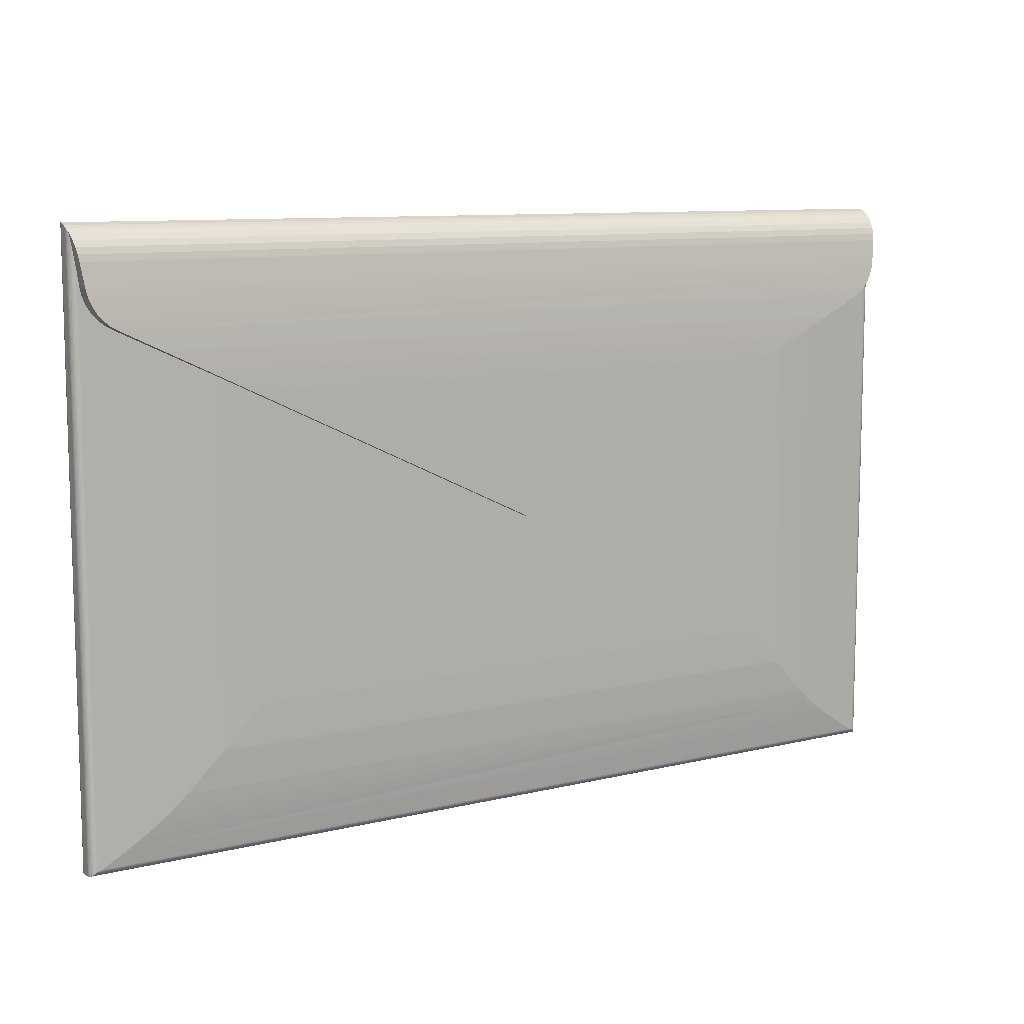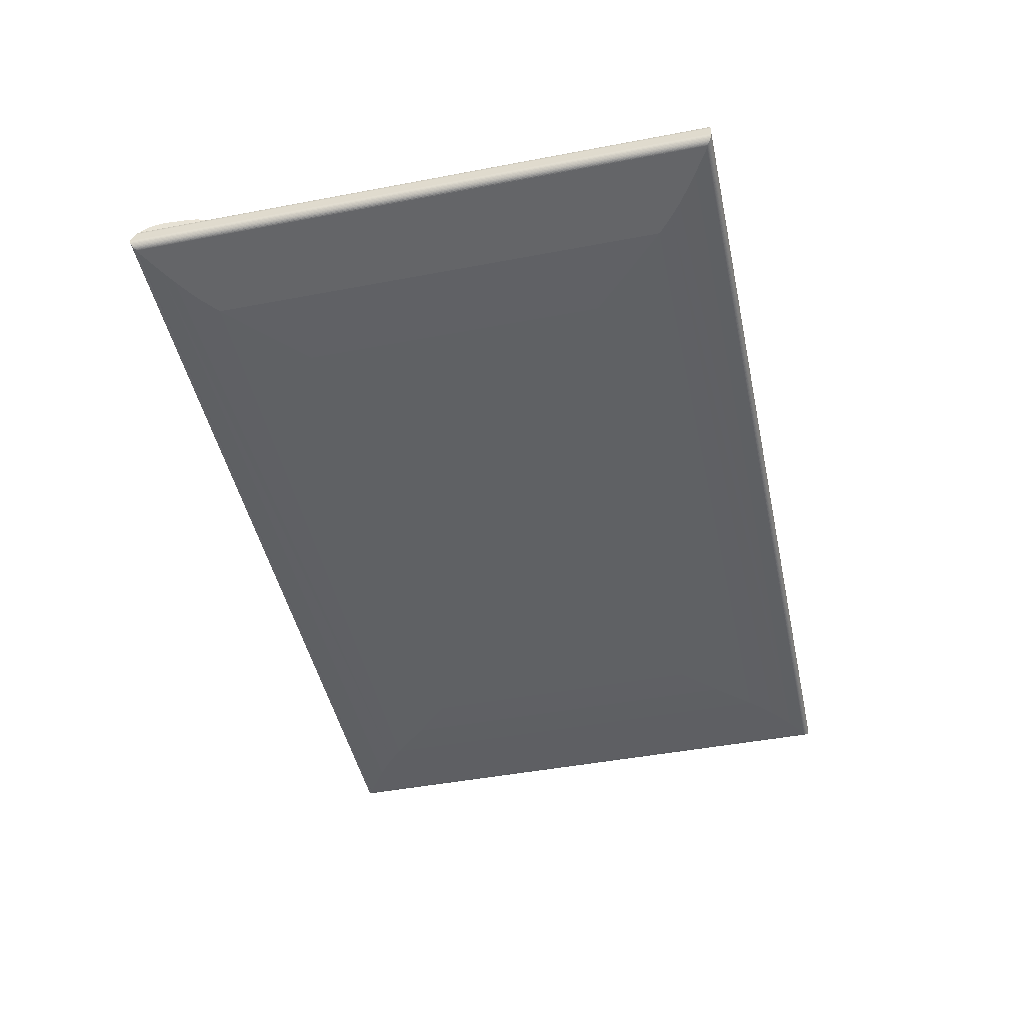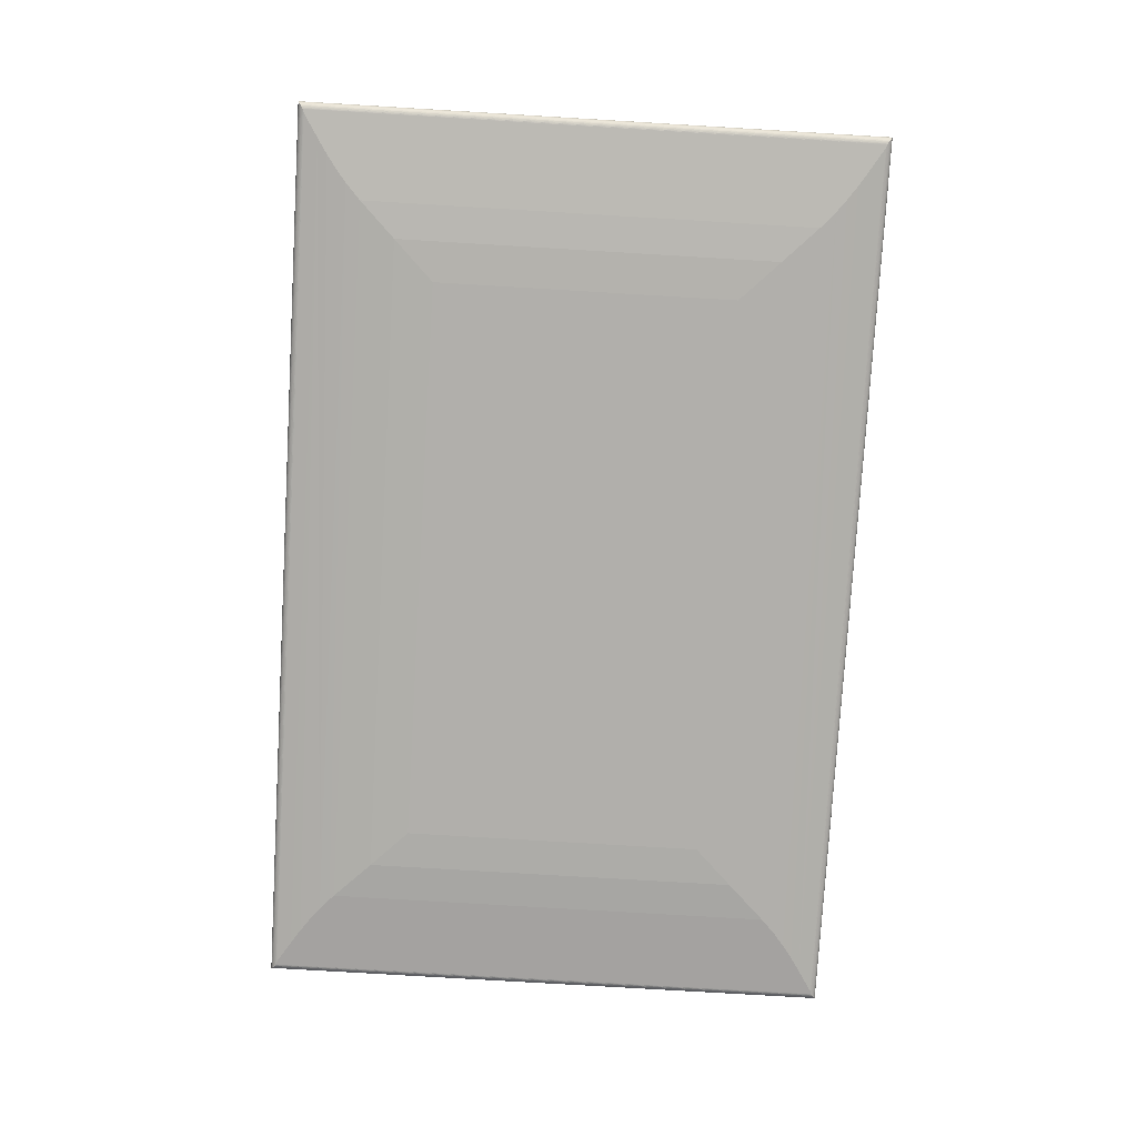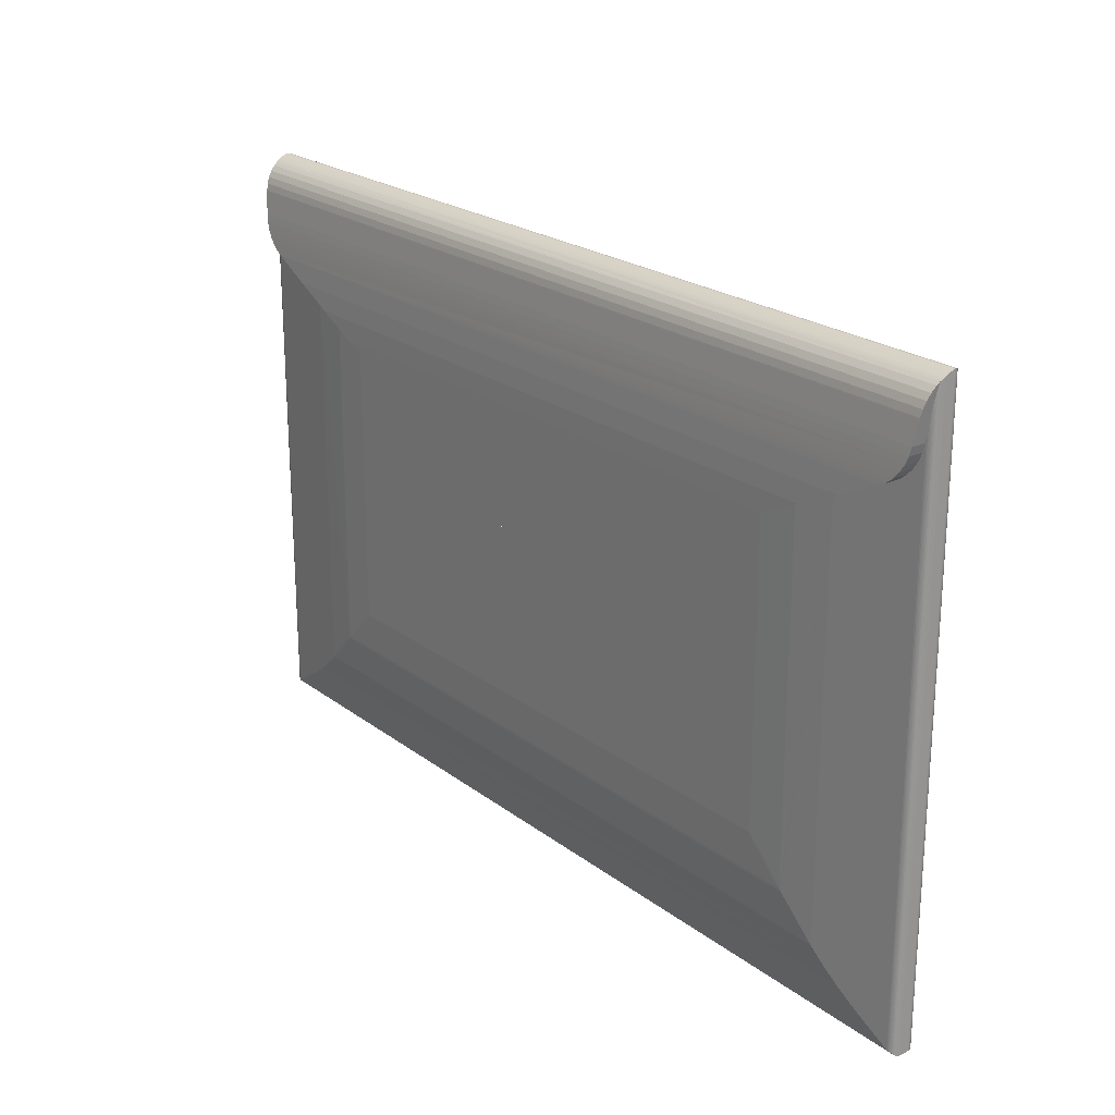
<metadata>
{"format":"obj","ext":"obj","renderer":"f3d","projection":"perspective","resolution":1024,"background":"white","views":[{"elev":9.6,"azim":-32.4,"up":"+Y"},{"elev":-46.5,"azim":-77.8,"up":"+Z"},{"elev":-78.1,"azim":-93.4,"up":"+Z"},{"elev":22.4,"azim":51.9,"up":"+Y"}]}
</metadata>
<code>
o Mail
v 0.05214 0.1343 0.01513
v 0.05214 0.04402 0.01513
v 0.1418 0.09141 0.01513
v 0.2315 0.04402 0.01513
v 0.2315 0.1343 0.01513
v 0.004009 0.1607 0.01172
v 0.003071 0.163 0.01163
v 0.002286 0.001706 0.01156
v 0.002519 0.1654 0.01158
v 0.002286 0.167 0.01156
v 0.008832 0.1552 0.01218
v 0.006928 0.1568 0.012
v 0.005306 0.1586 0.01184
v 0.003038 0.001952 0.01163
v 0.003436 0.002147 0.01167
v 0.01097 0.154 0.01238
v 0.01059 0.006617 0.01234
v 0.01533 0.009714 0.01278
v 0.002477 0.00176 0.01158
v 0.0286 0.02048 0.01403
v 0.0286 0.1455 0.01403
v 0.02359 0.01592 0.01356
v 0.01967 0.01282 0.01319
v 0.2812 0.1654 0.01158
v 0.2806 0.163 0.01163
v 0.2551 0.02048 0.01403
v 0.2797 0.1607 0.01172
v 0.2784 0.1586 0.01184
v 0.2767 0.1568 0.012
v 0.2814 0.001706 0.01156
v 0.2814 0.167 0.01156
v 0.2748 0.1552 0.01218
v 0.2727 0.154 0.01238
v 0.2551 0.1455 0.01403
v 0.2566 0.01903 0.01389
v 0.2601 0.01592 0.01356
v 0.264 0.01282 0.01319
v 0.2683 0.009714 0.01278
v 0.2731 0.006617 0.01234
v 0.2802 0.002147 0.01167
v 0.2806 0.001952 0.01163
v 0.2812 0.001754 0.01158
v 0.001127 0.175 0.01115
v 0.000803 0.1773 0.0109
v 0.000884 0.000749 0.01097
v 0.001879 0.1699 0.01149
v 0.001879 0.001519 0.01149
v 0.002075 0.001626 0.01153
v 0.002178 0.00167 0.01155
v 0.001127 0.000955 0.01115
v 0.001246 0.001054 0.01123
v 0.001489 0.1725 0.01135
v 0.001489 0.001247 0.01135
v 0.001693 0.001397 0.01143
v 0.0003 0.000237 0.01024
v 0.000346 0.000278 0.01033
v 0.0003 0.1806 0.01024
v 0.000524 0.1792 0.01059
v 0.000328 0.1806 0.01029
v 0.000524 0.000434 0.01059
v 0.000586 0.000488 0.01067
v 0.000803 0.000678 0.0109
v 0.000169 0.000125 0.009959
v 0.000135 0.1809 0.009864
v 0.000135 9.6e-05 0.009864
v 5.4e-05 3.1e-05 0.009572
v 7.4e-05 0.181 0.009656
v 3.4e-05 1.6e-05 0.009463
v 3.4e-05 0.1812 0.009463
v 3e-06 0 0.009175
v 0 0.1814 0.009051
v 0 0 0.009051
v 0.2837 0 0.009175
v 0.2837 0 0.009051
v 0.2837 0.1814 0.009051
v 0.2836 1.6e-05 0.009463
v 0.2836 0.181 0.009656
v 0.2835 0.1809 0.009864
v 0.2835 9.6e-05 0.009864
v 0.2836 0.1812 0.009463
v 0.2836 3.1e-05 0.009572
v 0.2834 0.1806 0.01024
v 0.2833 0.1806 0.01029
v 0.2831 0.1792 0.01059
v 0.2833 0.000278 0.01033
v 0.2834 0.000237 0.01024
v 0.2835 0.000125 0.009959
v 0.2829 0.1773 0.0109
v 0.2831 0.000488 0.01067
v 0.2831 0.000434 0.01059
v 0.2825 0.175 0.01115
v 0.2828 0.000749 0.01097
v 0.2829 0.000678 0.0109
v 0.2822 0.1725 0.01135
v 0.2824 0.001054 0.01123
v 0.2825 0.000955 0.01115
v 0.2816 0.001626 0.01153
v 0.2818 0.001519 0.01149
v 0.2818 0.1699 0.01149
v 0.282 0.001397 0.01143
v 0.2822 0.001247 0.01135
v 0.2815 0.00167 0.01155
v 0.244 0.03151 0.01482
v 0.2433 0.03224 0.01485
v 0.2433 0.1399 0.01485
v 0.04036 0.1399 0.01485
v 0.04036 0.03224 0.01485
v 0.03963 0.03151 0.01482
v 0.2837 0.1821 0.007876
v 0.2837 0 0.006078
v 0.2837 0.1828 0.006078
v 0 0.1828 0.006078
v 0 0 0.006078
v 0 0.1821 0.007876
v 3e-06 0 0.005954
v 0.2837 0 0.005954
v 0.2315 0.1388 0
v 0.2315 0.04402 0
v 0.05214 0.1388 0
v 0.05214 0.04402 0
v 0.01533 0.009714 0.002345
v 0.01059 0.006617 0.00279
v 0.01533 0.1731 0.002345
v 0.003038 0.1809 0.003497
v 0.003436 0.1807 0.00346
v 0.01059 0.1762 0.00279
v 0.003436 0.002147 0.00346
v 0.003038 0.001952 0.003497
v 0.002286 0.1811 0.003568
v 0.002456 0.001754 0.003552
v 0.002286 0.001706 0.003568
v 0.002477 0.1811 0.00355
v 0.02711 0.01903 0.001241
v 0.02359 0.01592 0.00157
v 0.01967 0.01282 0.001938
v 0.0286 0.1623 0.001101
v 0.0286 0.02048 0.001101
v 0.02359 0.1669 0.00157
v 0.01967 0.17 0.001938
v 0.2806 0.001952 0.003497
v 0.2802 0.002147 0.00346
v 0.2731 0.1762 0.00279
v 0.2731 0.006617 0.00279
v 0.2683 0.1731 0.002345
v 0.2683 0.009714 0.002345
v 0.2802 0.1807 0.00346
v 0.2806 0.1809 0.003497
v 0.2814 0.001706 0.003568
v 0.2812 0.1811 0.003552
v 0.2814 0.1811 0.003568
v 0.2812 0.00176 0.00355
v 0.2566 0.1638 0.001241
v 0.2601 0.1669 0.00157
v 0.264 0.17 0.001938
v 0.2551 0.02048 0.001101
v 0.2551 0.1623 0.001101
v 0.2601 0.01592 0.00157
v 0.264 0.01282 0.001938
v 0.000586 0.000488 0.004462
v 0.000524 0.000434 0.004539
v 0.000586 0.1823 0.004462
v 3e-06 0.1828 0.005954
v 3.4e-05 1.6e-05 0.005666
v 3.4e-05 0.1828 0.005666
v 5.4e-05 3.1e-05 0.005557
v 5.4e-05 0.1828 0.005557
v 0.000135 9.6e-05 0.005265
v 0.000135 0.1827 0.005265
v 0.000169 0.000125 0.00517
v 0.000169 0.1827 0.00517
v 0.0003 0.000237 0.004886
v 0.0003 0.1826 0.004886
v 0.000346 0.000278 0.004803
v 0.000346 0.1825 0.004803
v 0.000524 0.1824 0.004539
v 0.000803 0.000678 0.004234
v 0.000803 0.1821 0.004234
v 0.000884 0.000749 0.004161
v 0.000884 0.1821 0.004161
v 0.001127 0.000955 0.003978
v 0.001127 0.1819 0.003978
v 0.001246 0.1818 0.003904
v 0.001879 0.001519 0.00364
v 0.001693 0.001397 0.003697
v 0.001489 0.1816 0.003778
v 0.001489 0.001247 0.003778
v 0.001246 0.001054 0.003904
v 0.002178 0.1811 0.00358
v 0.001693 0.1814 0.003697
v 0.001879 0.1813 0.00364
v 0.002074 0.001625 0.003597
v 0.002178 0.00167 0.003581
v 0.002075 0.1812 0.003597
v 0.2815 0.1811 0.00358
v 0.2816 0.1812 0.003597
v 0.2818 0.1813 0.00364
v 0.282 0.1814 0.003697
v 0.2822 0.1816 0.003778
v 0.2824 0.1818 0.003904
v 0.2825 0.1819 0.003978
v 0.2828 0.1821 0.004161
v 0.2829 0.1821 0.004234
v 0.2831 0.1823 0.004462
v 0.2831 0.1824 0.004539
v 0.2833 0.1825 0.004803
v 0.2834 0.1826 0.004886
v 0.2835 0.1827 0.00517
v 0.2835 0.1827 0.005265
v 0.2836 0.1828 0.005557
v 0.2836 0.1828 0.005666
v 0.2837 0.1828 0.005954
v 0.2815 0.00167 0.003581
v 0.2816 0.001625 0.003597
v 0.2824 0.001054 0.003904
v 0.2818 0.001519 0.00364
v 0.282 0.001397 0.003697
v 0.2822 0.001247 0.003778
v 0.2828 0.000749 0.004161
v 0.2825 0.000955 0.003978
v 0.2831 0.000488 0.004462
v 0.2829 0.000678 0.004234
v 0.2831 0.000434 0.004539
v 0.2833 0.000278 0.004803
v 0.2834 0.000237 0.004886
v 0.2835 0.000125 0.00517
v 0.2835 9.6e-05 0.005265
v 0.2836 3.1e-05 0.005557
v 0.2836 1.6e-05 0.005666
v 0.2433 0.03224 0.000275
v 0.03963 0.03151 0.00031
v 0.2433 0.1506 0.000275
v 0.03963 0.1513 0.00031
v 0.01097 0.154 0.01698
v 0.008832 0.1552 0.01688
v 0.006928 0.1568 0.01675
v 0.005306 0.1586 0.01659
v 0.004009 0.1607 0.01639
v 0.003071 0.163 0.01615
v 0.002519 0.1654 0.01587
v 0.2812 0.1654 0.01587
v 0.2806 0.163 0.01615
v 0.2797 0.1607 0.01639
v 0.2784 0.1586 0.01659
v 0.2767 0.1568 0.01675
v 0.2748 0.1552 0.01688
v 0.2727 0.154 0.01698
v 0.000448 0.1797 0.01124
v 0.000673 0.1782 0.01259
v 0.000926 0.1764 0.01367
v 0.001202 0.1745 0.01446
v 0.001492 0.1725 0.01492
v 0.001542 0.1722 0.01497
v 0.2832 0.1797 0.01124
v 0.283 0.1782 0.01259
v 0.2827 0.1764 0.01367
v 0.2825 0.1745 0.01446
v 0.2822 0.1725 0.01492
v 0.2821 0.1722 0.01497
v 0.1418 0.09141 0.01765
v 0.0495 0.1355 0.01765
v 0.03668 0.1417 0.01758
v 0.02387 0.1478 0.01735
v 0.2598 0.1478 0.01735
v 0.247 0.1417 0.01758
v 0.2342 0.1355 0.01765
v 0.000201 0.1808 0.009978
f 1 2 3
f 3 2 4
f 3 4 5
f 6 7 8
f 8 7 9
f 8 9 10
f 11 12 8
f 8 12 13
f 8 13 6
f 14 15 16
f 16 15 17
f 16 17 18
f 11 8 16
f 16 8 19
f 16 19 14
f 20 21 22
f 22 21 16
f 22 16 23
f 23 16 18
f 24 25 26
f 25 27 26
f 26 27 28
f 26 28 29
f 30 31 24
f 29 32 26
f 26 32 33
f 26 33 34
f 26 35 24
f 24 35 36
f 24 36 37
f 37 38 24
f 24 38 39
f 24 39 40
f 40 41 24
f 24 41 42
f 24 42 30
f 43 44 45
f 10 46 47
f 47 48 10
f 10 48 49
f 10 49 8
f 45 50 43
f 43 50 51
f 43 51 52
f 52 51 53
f 52 53 46
f 46 53 54
f 46 54 47
f 55 56 57
f 57 56 58
f 57 58 59
f 56 60 58
f 58 60 61
f 58 61 44
f 44 61 62
f 44 62 45
f 55 57 63
f 63 57 64
f 63 64 65
f 65 64 66
f 66 64 67
f 66 67 68
f 68 67 69
f 68 69 70
f 70 69 71
f 70 71 72
f 73 74 75
f 73 75 76
f 77 78 79
f 75 80 76
f 76 80 77
f 76 77 81
f 81 77 79
f 82 83 84
f 84 85 82
f 82 85 86
f 82 86 78
f 78 86 87
f 78 87 79
f 88 89 84
f 84 89 90
f 84 90 85
f 91 92 88
f 88 92 93
f 88 93 89
f 94 95 91
f 91 95 96
f 91 96 92
f 97 98 99
f 99 98 100
f 99 100 94
f 94 100 101
f 94 101 95
f 97 99 102
f 102 99 31
f 102 31 30
f 103 26 34
f 103 34 104
f 34 105 104
f 104 105 5
f 104 5 4
f 1 106 2
f 2 106 107
f 107 106 108
f 108 106 21
f 108 21 20
f 75 74 109
f 109 74 110
f 109 110 111
f 112 113 114
f 114 113 72
f 114 72 71
f 115 116 113
f 113 116 110
f 70 72 73
f 73 72 113
f 73 113 74
f 74 113 110
f 117 118 119
f 119 118 120
f 121 122 123
f 124 125 122
f 122 125 126
f 122 126 123
f 127 128 129
f 129 128 130
f 129 130 131
f 127 129 122
f 122 129 132
f 122 132 124
f 133 134 123
f 123 134 135
f 123 135 121
f 136 137 138
f 138 137 133
f 138 133 139
f 139 133 123
f 140 141 142
f 142 141 143
f 142 143 144
f 144 143 145
f 146 147 148
f 148 147 149
f 148 149 150
f 146 148 142
f 142 148 151
f 142 151 140
f 152 153 145
f 145 153 154
f 145 154 144
f 155 156 157
f 157 156 152
f 157 152 158
f 158 152 145
f 17 15 39
f 39 15 40
f 126 125 142
f 142 125 146
f 143 141 122
f 122 141 127
f 159 160 161
f 113 112 115
f 115 112 162
f 115 162 163
f 163 162 164
f 163 164 165
f 165 166 167
f 167 166 168
f 167 168 169
f 169 168 170
f 169 170 171
f 171 170 172
f 171 172 173
f 173 172 174
f 173 174 160
f 160 174 175
f 160 175 161
f 159 161 176
f 176 161 177
f 176 177 178
f 178 177 179
f 178 179 180
f 180 179 181
f 180 181 182
f 183 184 185
f 185 184 186
f 185 186 182
f 182 186 187
f 182 187 180
f 188 129 131
f 185 189 183
f 183 189 190
f 183 190 191
f 191 190 192
f 192 190 131
f 131 190 193
f 131 193 188
f 194 129 195
f 195 129 196
f 194 150 129
f 129 150 149
f 129 149 132
f 196 129 197
f 197 129 188
f 197 188 193
f 147 146 125
f 147 125 149
f 149 125 124
f 149 124 132
f 193 190 197
f 197 190 189
f 197 189 198
f 198 189 185
f 198 185 199
f 199 185 182
f 199 182 200
f 200 182 181
f 200 181 201
f 201 181 179
f 201 179 202
f 202 179 177
f 202 177 203
f 203 177 161
f 203 161 204
f 161 175 204
f 204 175 174
f 204 174 205
f 205 174 172
f 205 172 206
f 206 172 170
f 206 170 207
f 207 170 168
f 207 168 208
f 208 168 166
f 208 166 209
f 209 166 164
f 209 164 210
f 210 164 162
f 210 162 211
f 140 130 141
f 141 130 128
f 141 128 127
f 192 148 191
f 191 148 183
f 192 131 148
f 148 131 130
f 148 130 151
f 151 130 140
f 183 148 184
f 184 148 212
f 184 212 213
f 214 187 186
f 213 215 184
f 184 215 216
f 184 216 186
f 186 216 217
f 186 217 214
f 218 178 180
f 187 214 180
f 180 214 219
f 180 219 218
f 220 159 176
f 178 218 176
f 176 218 221
f 176 221 220
f 159 220 160
f 160 220 222
f 160 222 173
f 173 222 223
f 173 223 171
f 171 223 224
f 171 224 169
f 224 225 169
f 169 225 226
f 169 226 167
f 167 226 227
f 167 227 165
f 165 227 228
f 165 228 163
f 163 228 116
f 163 116 115
f 150 194 215
f 215 213 150
f 150 213 212
f 150 212 148
f 194 195 215
f 215 195 196
f 215 196 216
f 216 196 217
f 200 219 214
f 196 197 217
f 217 197 198
f 217 198 214
f 214 198 199
f 214 199 200
f 202 221 218
f 219 200 218
f 218 200 201
f 218 201 202
f 221 202 220
f 220 202 203
f 220 203 222
f 203 204 222
f 222 204 205
f 222 205 223
f 223 205 206
f 223 206 224
f 224 206 207
f 224 207 225
f 225 207 208
f 225 208 226
f 226 208 209
f 226 209 227
f 227 209 210
f 227 210 228
f 228 210 211
f 228 211 116
f 116 211 111
f 116 111 110
f 102 8 97
f 97 8 98
f 102 30 8
f 8 30 42
f 8 42 19
f 98 8 100
f 100 8 49
f 100 49 48
f 41 40 15
f 41 15 42
f 42 15 14
f 42 14 19
f 48 47 100
f 100 47 54
f 100 54 101
f 101 54 53
f 101 53 95
f 95 53 51
f 95 51 96
f 96 51 50
f 96 50 92
f 92 50 45
f 92 45 93
f 93 45 62
f 93 62 89
f 89 62 61
f 89 61 90
f 90 61 60
f 90 60 85
f 85 60 56
f 85 56 86
f 86 56 55
f 86 55 87
f 55 63 87
f 87 63 65
f 87 65 79
f 79 65 66
f 79 66 81
f 81 66 68
f 81 68 76
f 76 68 70
f 76 70 73
f 145 143 134
f 229 155 137
f 122 121 143
f 143 121 135
f 143 135 134
f 137 155 133
f 133 155 157
f 133 157 134
f 134 157 158
f 134 158 145
f 137 230 229
f 229 230 120
f 229 120 118
f 156 155 229
f 156 229 231
f 231 229 118
f 231 118 117
f 119 120 230
f 119 230 232
f 232 230 137
f 232 137 136
f 123 126 153
f 232 136 156
f 142 144 126
f 126 144 154
f 126 154 153
f 156 136 152
f 152 136 138
f 152 138 153
f 153 138 139
f 153 139 123
f 156 231 232
f 232 231 117
f 232 117 119
f 18 17 36
f 39 38 17
f 17 38 37
f 17 37 36
f 4 2 104
f 104 2 107
f 104 107 103
f 103 107 108
f 103 108 26
f 26 108 20
f 26 20 35
f 35 20 22
f 35 22 36
f 36 22 23
f 36 23 18
f 251 52 252
f 84 83 253
f 84 253 88
f 265 260 259
f 251 252 257
f 257 252 258
f 258 252 239
f 258 239 240
f 240 239 238
f 240 238 241
f 241 238 237
f 241 237 242
f 242 237 236
f 242 236 235
f 235 234 242
f 242 234 233
f 242 233 243
f 263 246 233
f 246 245 233
f 233 245 244
f 233 244 243
f 261 260 265
f 233 262 263
f 263 262 261
f 263 261 264
f 264 261 265
f 67 64 266
f 266 64 57
f 57 59 266
f 266 59 253
f 266 253 67
f 253 83 67
f 67 83 82
f 67 82 78
f 109 71 75
f 75 71 69
f 75 69 80
f 80 69 67
f 80 67 77
f 77 67 78
f 211 162 111
f 111 162 112
f 111 112 109
f 109 112 114
f 109 114 71
f 59 247 253
f 253 247 248
f 253 248 254
f 254 248 249
f 254 249 255
f 255 249 250
f 255 250 256
f 256 250 251
f 256 251 257
f 165 164 166
f 16 233 234
f 16 234 11
f 11 234 235
f 11 235 12
f 12 235 236
f 12 236 13
f 13 236 237
f 13 237 6
f 6 237 238
f 6 238 7
f 7 238 239
f 7 239 9
f 24 240 241
f 24 241 25
f 25 241 242
f 25 242 27
f 27 242 243
f 27 243 28
f 28 243 244
f 28 244 29
f 29 244 245
f 29 245 32
f 32 245 246
f 32 246 33
f 247 59 58
f 247 58 248
f 248 58 44
f 248 44 249
f 249 44 43
f 249 43 250
f 250 43 251
f 251 43 52
f 252 52 46
f 252 46 239
f 239 46 10
f 239 10 9
f 253 254 88
f 88 254 255
f 88 255 91
f 91 255 256
f 91 256 94
f 94 256 257
f 94 257 99
f 99 257 258
f 99 258 31
f 31 258 240
f 31 240 24
f 3 259 1
f 1 259 260
f 1 260 106
f 106 260 261
f 106 261 21
f 21 261 262
f 21 262 16
f 16 262 233
f 33 246 34
f 34 246 263
f 34 263 105
f 105 263 264
f 105 264 5
f 5 264 265
f 5 265 3
f 3 265 259

</code>
